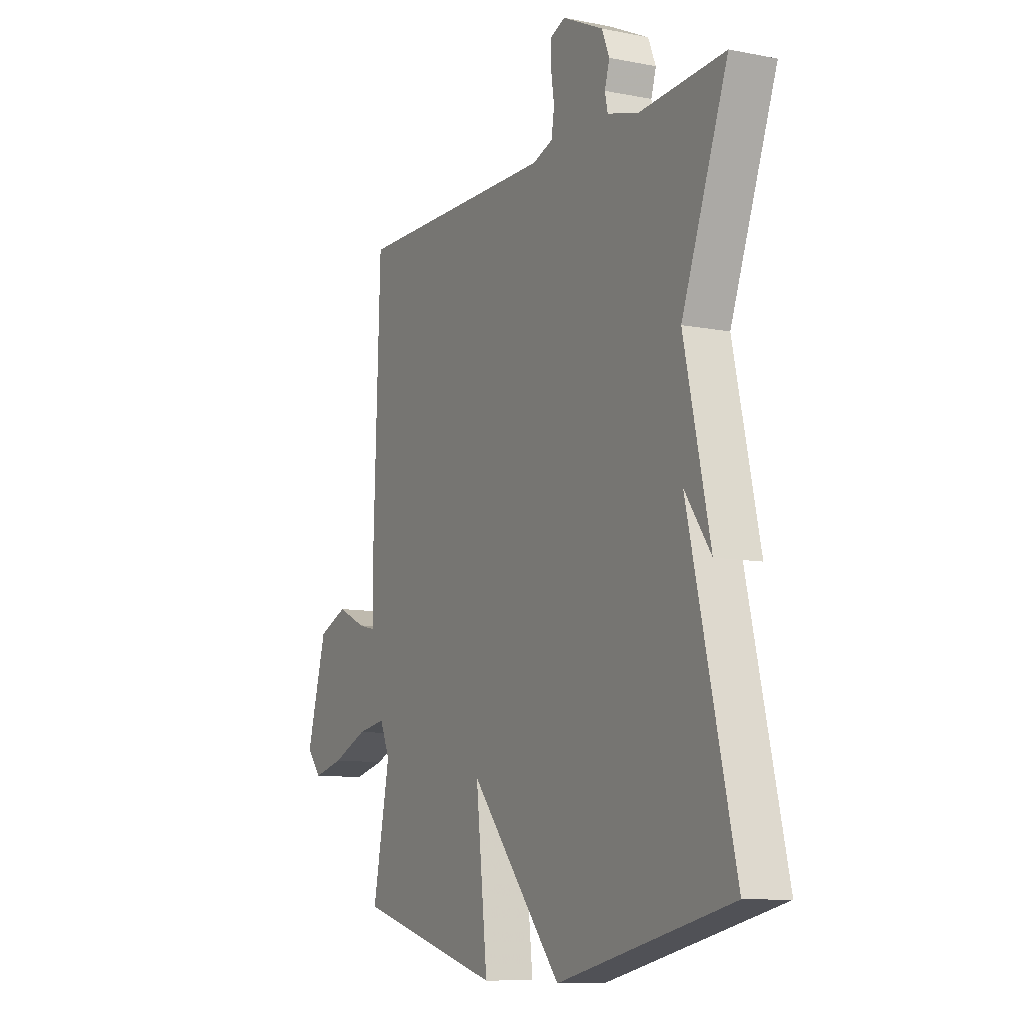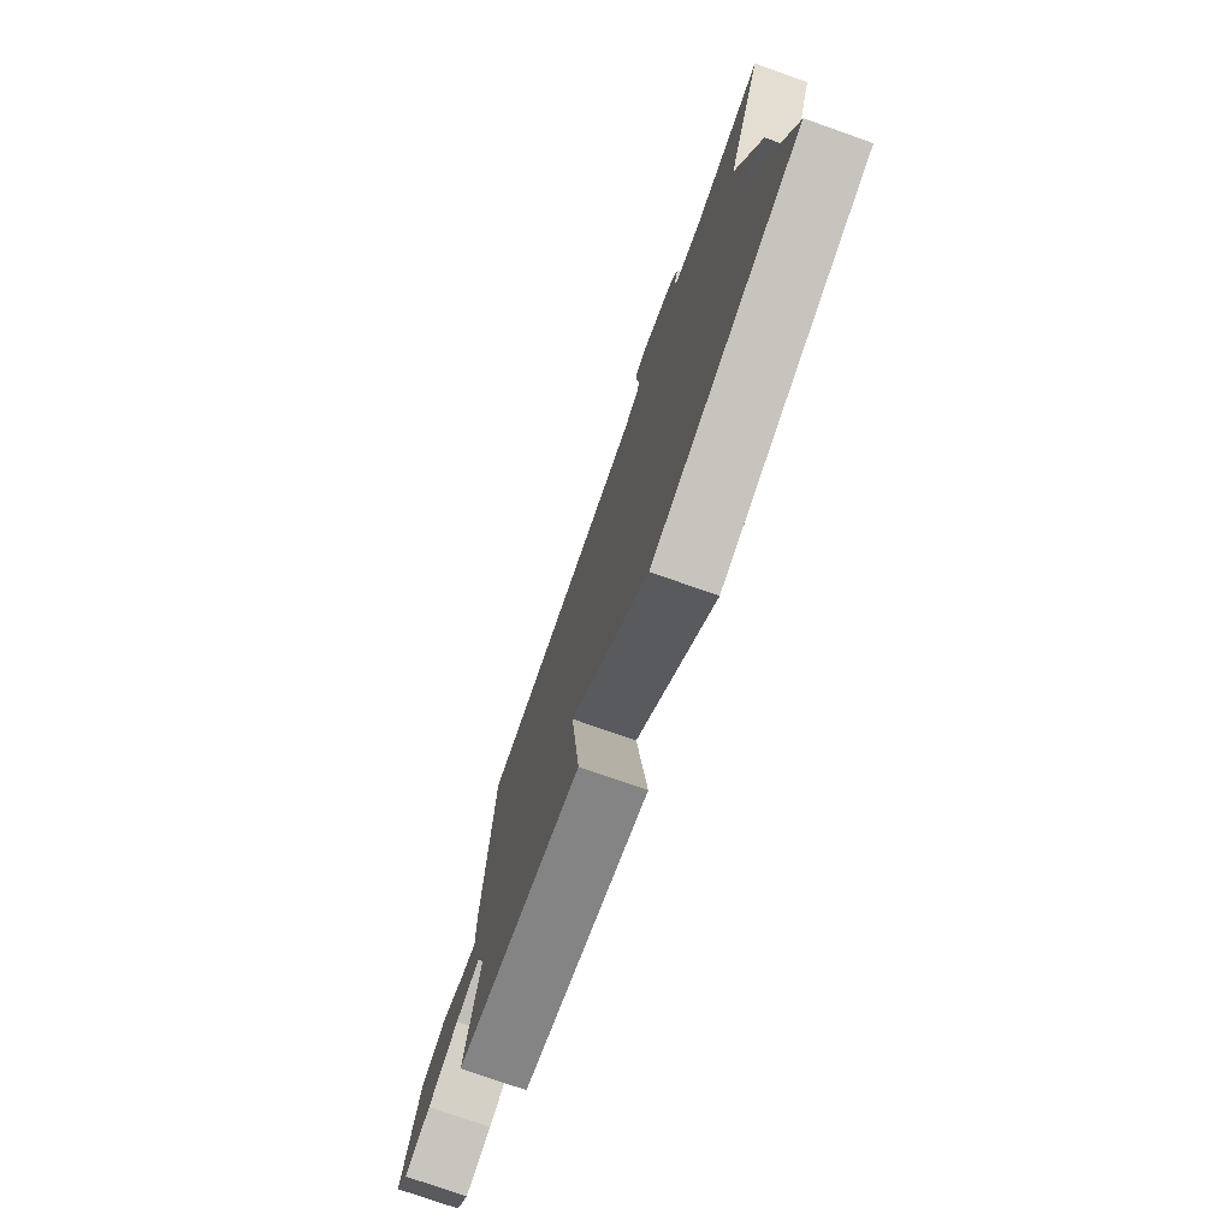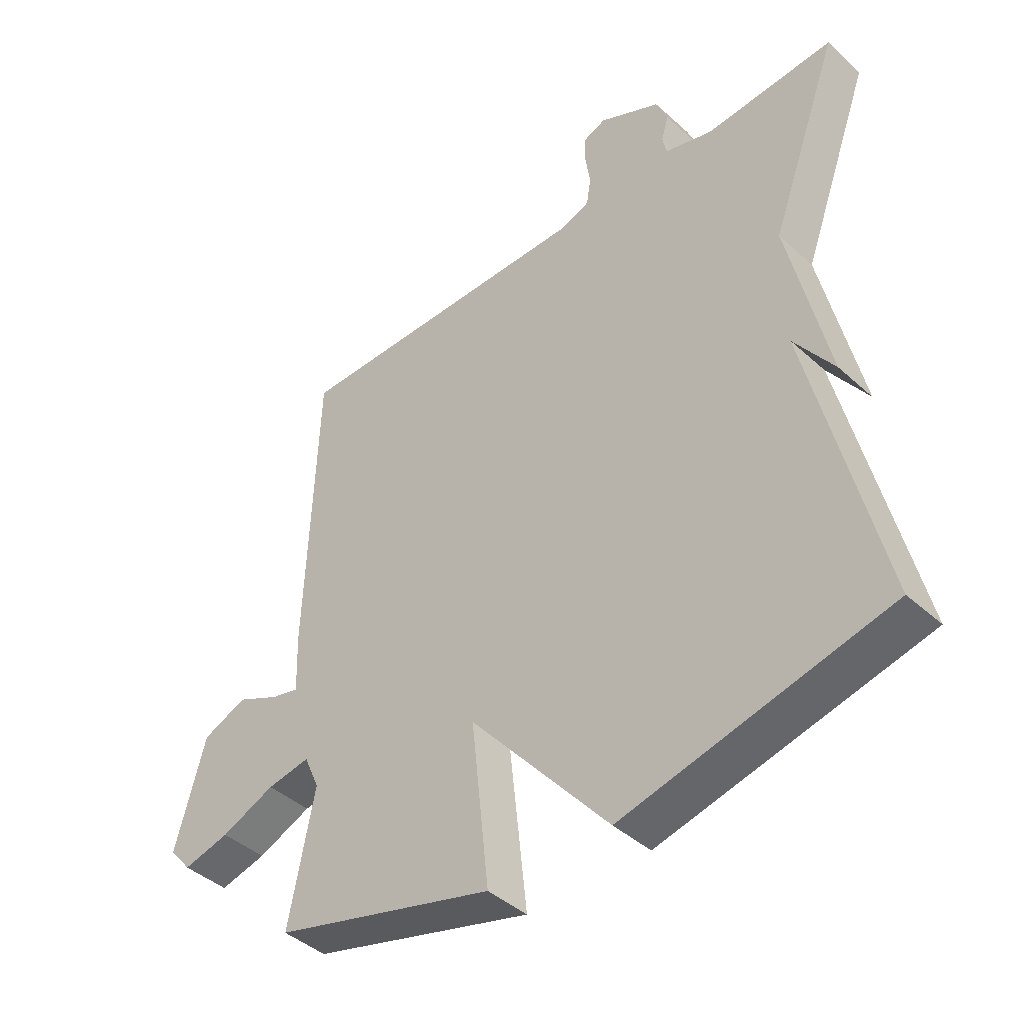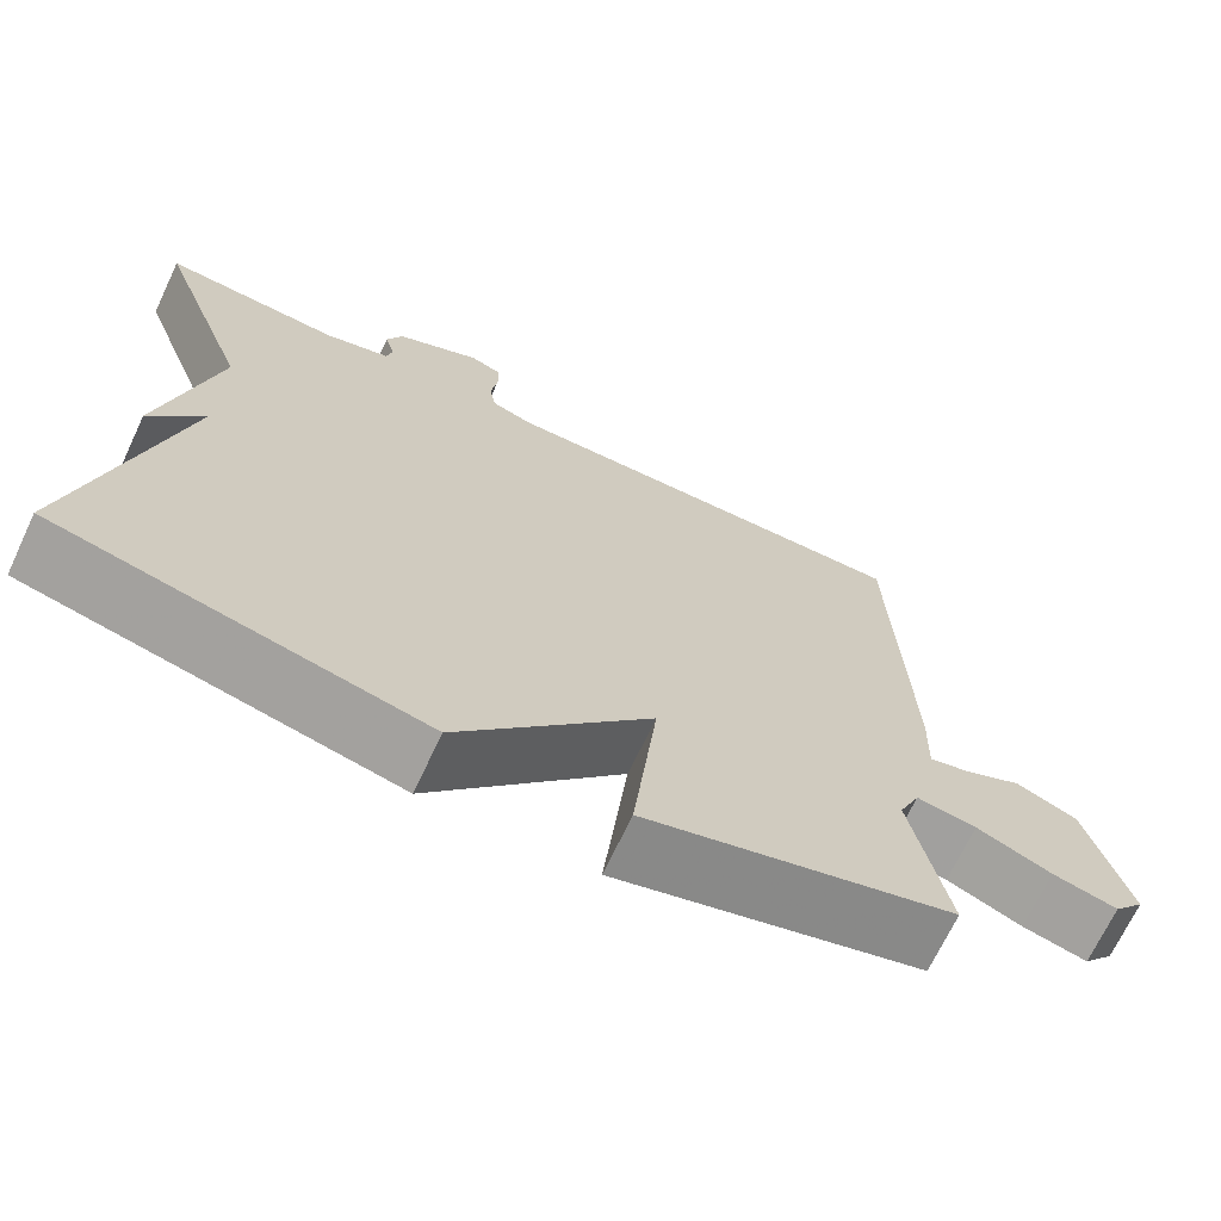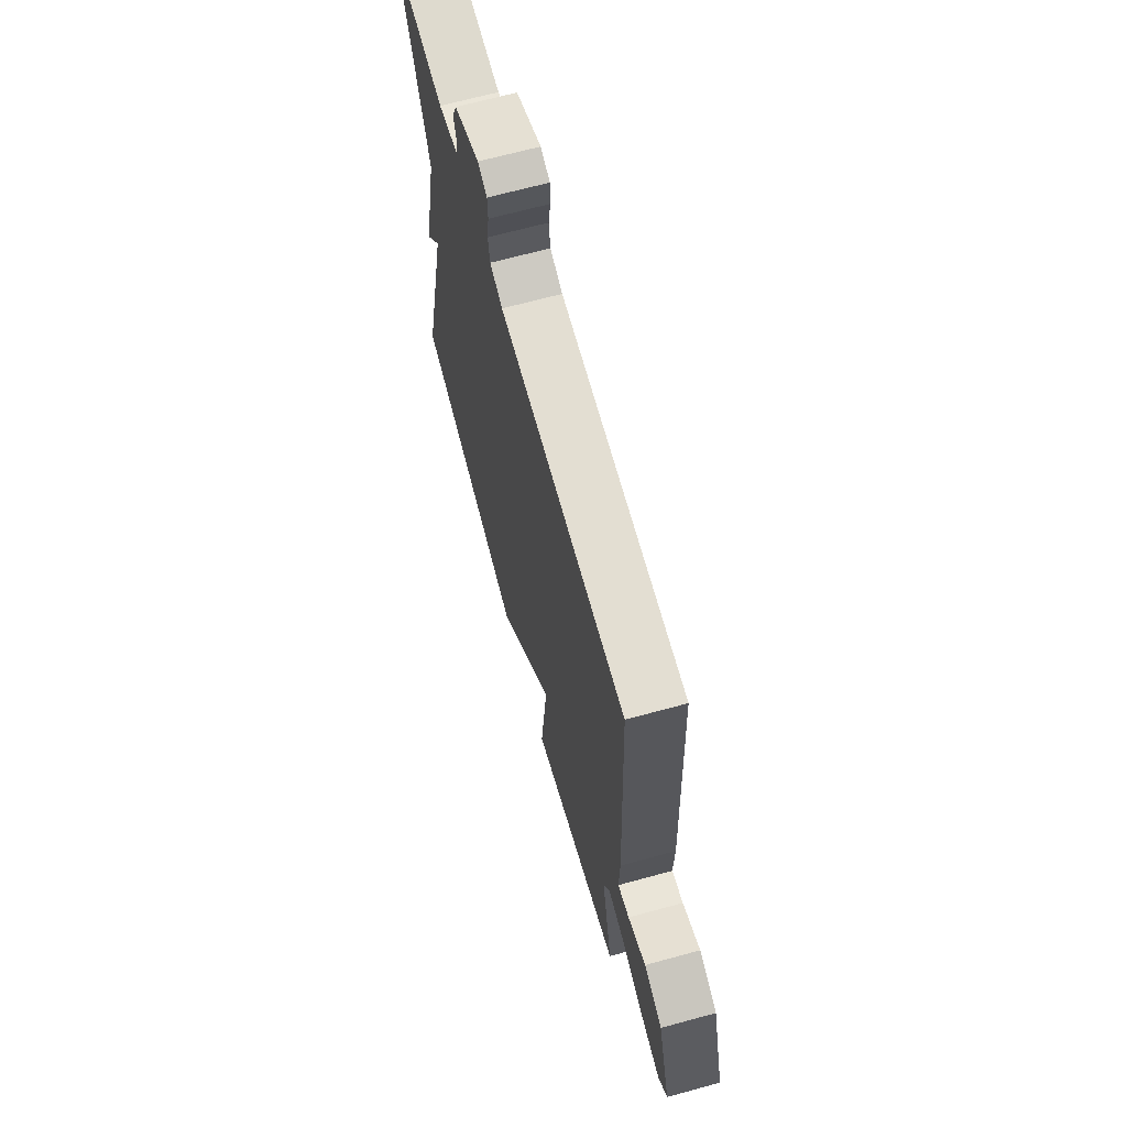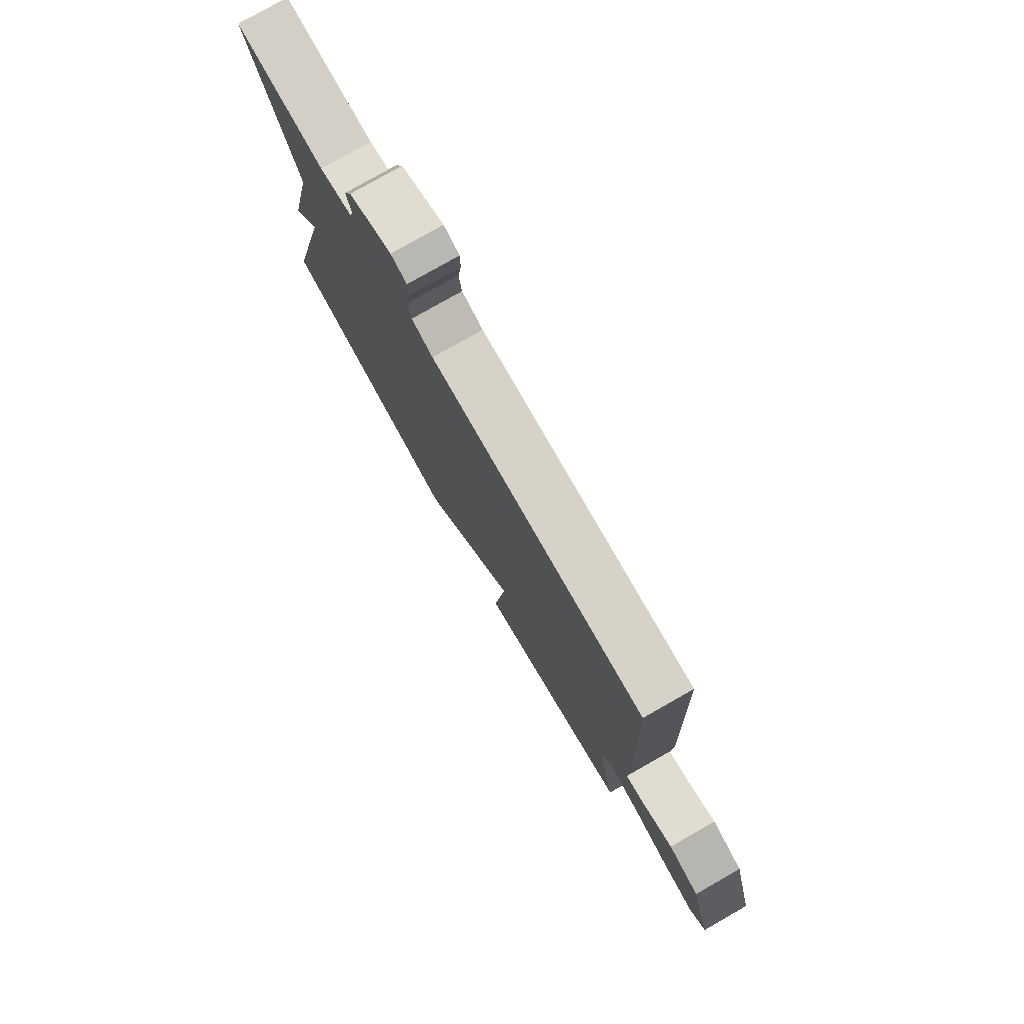
<metadata>
{"format":"obj","ext":"obj","renderer":"f3d","projection":"perspective","resolution":1024,"background":"white","views":[{"elev":-9.5,"azim":-117.4,"up":"+Z"},{"elev":-76.7,"azim":-109.3,"up":"+Z"},{"elev":-42.4,"azim":-137.1,"up":"+Z"},{"elev":-69.6,"azim":-25.3,"up":"+Z"},{"elev":67.6,"azim":74.7,"up":"+Z"},{"elev":78.6,"azim":60.3,"up":"+Z"}]}
</metadata>
<code>
v -0.5 0.07 0.5
v -0.288 0.07 0.485
v -0.209 0.07 0.507
v -0.202 0.07 0.54
v -0.214 0.07 0.581
v -0.195 0.07 0.627
v -0.093 0.07 0.676
v -0.056 0.07 0.661
v -0.055 0.07 0.617
v -0.063 0.07 0.562
v -0.056 0.07 0.516
v -0.006 0.07 0.498
v 0.5 0.07 0.5
v 0.518 0.07 0.01
v 0.515 0.07 -0.087
v 0.561 0.07 -0.076
v 0.632 0.07 -0.043
v 0.705 0.07 -0.074
v 0.755 0.07 -0.253
v 0.719 0.07 -0.296
v 0.642 0.07 -0.277
v 0.553 0.07 -0.239
v 0.482 0.07 -0.227
v 0.457 0.07 -0.284
v 0.5 0.07 -0.5
v 0.135 0.07 -0.601
v 0.164 0.07 -0.329
v -0.065 0.07 -0.601
v -0.5 0.07 -0.5
v -0.385 0.07 -0.012
v -0.45 0.07 -0.105
v -0.385 0.07 0.188
v -0.5 0 0.5
v -0.288 0 0.485
v -0.209 0 0.507
v -0.202 0 0.54
v -0.214 0 0.581
v -0.195 0 0.627
v -0.093 0 0.676
v -0.056 0 0.661
v -0.055 0 0.617
v -0.063 0 0.562
v -0.056 0 0.516
v -0.006 0 0.498
v 0.5 0 0.5
v 0.518 0 0.01
v 0.515 0 -0.087
v 0.561 0 -0.076
v 0.632 0 -0.043
v 0.705 0 -0.074
v 0.755 0 -0.253
v 0.719 0 -0.296
v 0.642 0 -0.277
v 0.553 0 -0.239
v 0.482 0 -0.227
v 0.457 0 -0.284
v 0.5 0 -0.5
v 0.135 0 -0.601
v 0.164 0 -0.329
v -0.065 0 -0.601
v -0.5 0 -0.5
v -0.385 0 -0.012
v -0.45 0 -0.105
v -0.385 0 0.188
f 30 31 32
f 27 28 29 30
f 27 30 32
f 24 25 26 27
f 32 1 2
f 27 32 2
f 24 27 2
f 23 24 2
f 20 21 22
f 19 20 22
f 18 19 22
f 17 18 22
f 16 17 22
f 15 16 22 23
f 15 23 2
f 14 15 2
f 13 14 2
f 12 13 2
f 8 9 10
f 7 8 10
f 6 7 10
f 5 6 10
f 4 5 10
f 3 4 10 11
f 2 3 11 12
f 64 63 62
f 62 61 60 59
f 64 62 59
f 59 58 57 56
f 34 33 64
f 34 64 59
f 34 59 56
f 34 56 55
f 54 53 52
f 54 52 51
f 54 51 50
f 54 50 49
f 54 49 48
f 55 54 48 47
f 34 55 47
f 34 47 46
f 34 46 45
f 34 45 44
f 42 41 40
f 42 40 39
f 42 39 38
f 42 38 37
f 42 37 36
f 43 42 36 35
f 44 43 35 34
f 1 33 34 2
f 2 34 35 3
f 3 35 36 4
f 4 36 37 5
f 5 37 38 6
f 6 38 39 7
f 7 39 40 8
f 8 40 41 9
f 9 41 42 10
f 10 42 43 11
f 11 43 44 12
f 12 44 45 13
f 13 45 46 14
f 14 46 47 15
f 15 47 48 16
f 16 48 49 17
f 17 49 50 18
f 18 50 51 19
f 19 51 52 20
f 20 52 53 21
f 21 53 54 22
f 22 54 55 23
f 23 55 56 24
f 24 56 57 25
f 25 57 58 26
f 26 58 59 27
f 27 59 60 28
f 28 60 61 29
f 29 61 62 30
f 30 62 63 31
f 31 63 64 32
f 32 64 33 1

</code>
